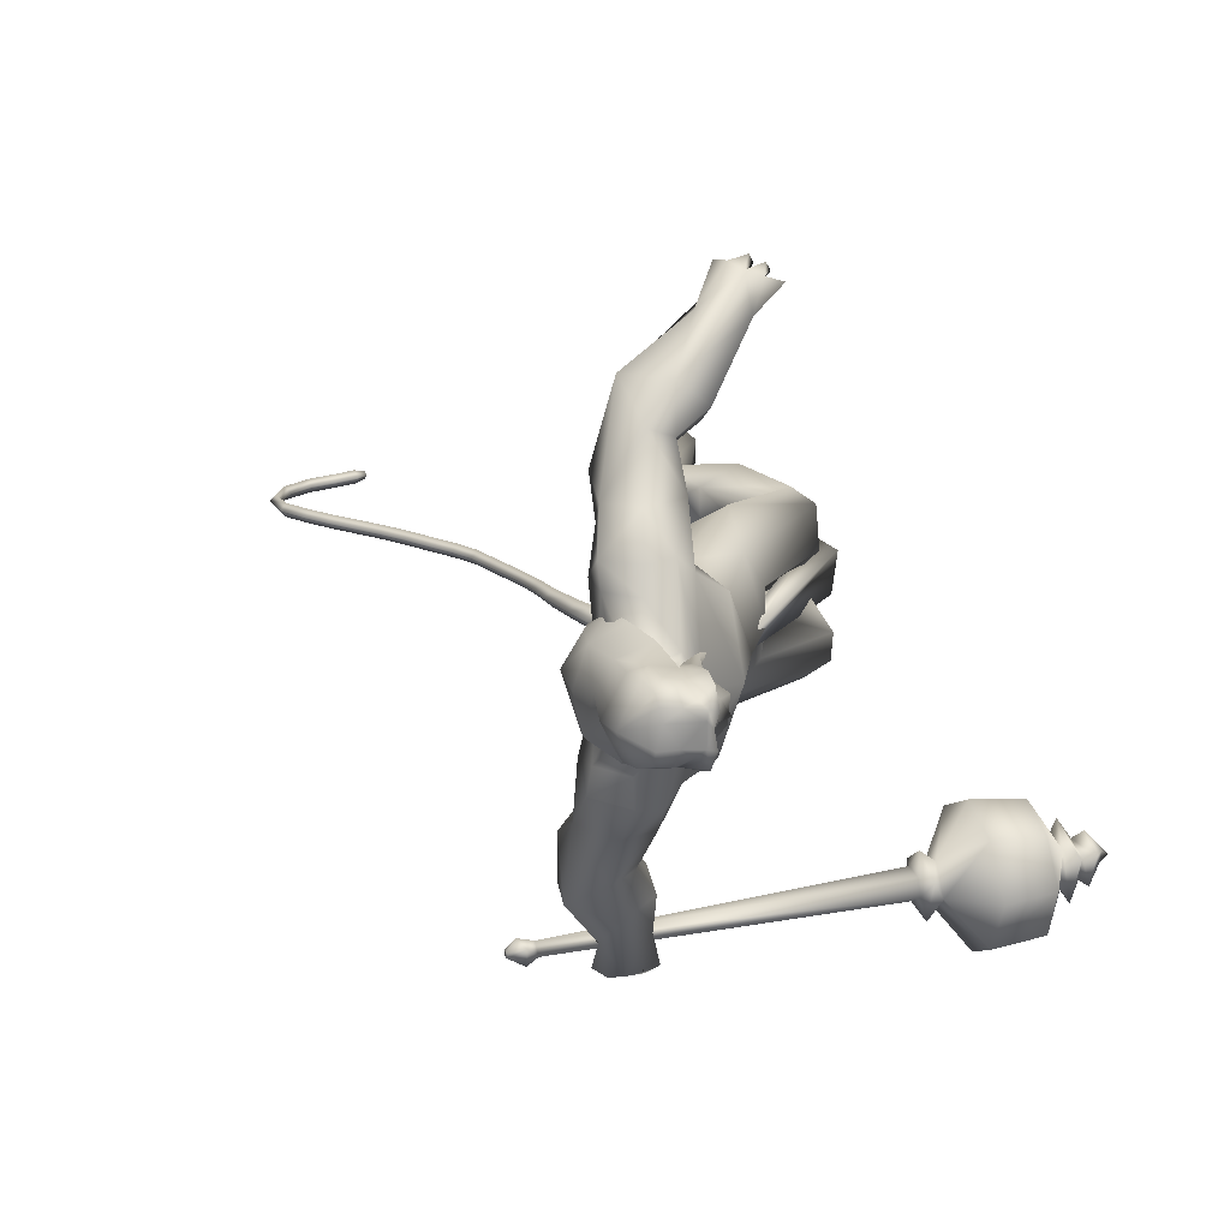
<metadata>
{"format":"obj","ext":"obj","renderer":"f3d","projection":"perspective","resolution":1024,"background":"white","views":[{"elev":14.1,"azim":16.8,"up":"+Y"}]}
</metadata>
<code>
o body_mesh15-geometry.001
v 1.496 -0.7319 10.48
v 3.282 -0.2672 11.7
v 1.572 -0.603 10.15
v 2.78 -0.6807 12.71
v 2.695 -1.521 12.8
v 3.769 -0.7199 12.97
v 3.714 -1.451 13.08
v 4.352 -1.78 13
v 3.231 -1.948 12.15
v 0.1905 -0.9597 10.32
v 3.161 -0.8614 11.05
v 4.167 -0.5218 12.5
v 4.985 -0.7828 13.36
v 4.53 -0.1855 13.27
v 2.454 -1.181 15.52
v 2.841 -0.3423 14.89
v 1.859 -0.8014 15.91
v 1.994 0.0833 15.93
v 2.308 0.06607 17.44
v 1.948 0.9859 15.94
v 2.799 0.9624 18.02
v 3.208 1.352 17.65
v 2.683 -0.8885 17.96
v 3.059 -1.311 17.66
v 3.383 -1.818 15.5
v 4.803 -1.487 12.71
v 2.955 -1.501 10.94
v 1.241 -1.406 9.946
v 1.645 -1.176 9.511
v 0.2026 -1.394 10.15
v 0.7294 -2.233 8.342
v 0.7688 -0.8621 8.066
v 0.8849 -1.457 7.506
v 1.172 -1.121 7.561
v 1.171 -1.736 7.636
v 1.073 -0.8069 9.105
v 3.881 -1.267 16.29
v 4.278 -0.673 15.89
v 3.646 -0.000354 15.07
v 4.123 -0.03411 15.38
v 4.418 -0.05434 16.13
v 4.085 -0.8882 17.86
v 4.624 -0.05477 17.92
v 3.732 -1.378 18.39
v 2.53 0.06734 18.82
v 3.89 1.368 18.37
v 3.851 1.807 19.23
v 2.46 1.561 19.98
v 2.816 2.115 18.94
v 2.467 2.361 19.59
v 2.781 1.976 20.53
v 2.614 2.75 19.87
v 3.592 1.977 20.63
v 3.573 1.471 20.71
v 2.845 1.473 20.54
v 3.7 0.4526 21.51
v 3.466 0.01922 21.56
v 2.742 0.06447 20.37
v 2.292 -1.4 20.02
v 3.636 -1.81 19.24
v 4.449 -1.426 19.37
v 4.179 0.8325 17.85
v 4.027 1.227 16.14
v 4.313 0.5798 15.81
v 2.723 0.04484 15.19
v 2.778 0.4367 14.92
v 2.528 1.306 15.6
v 4.608 1.344 19.36
v 4.945 -0.05332 19.65
v 3.977 -1.755 19.82
v 4.465 -0.01813 20.42
v 3.778 -2.12 20.19
v 4.122 -0.646 20.62
v 3.431 -1.438 20.72
v 3.657 -0.4312 21.51
v 2.704 -1.356 20.57
v 4.228 -0.5217 21.36
v 4.56 -0.02305 20.98
v 4.27 0.4978 21.36
v 4.675 0.4819 21.21
v 4.176 0.5829 22.14
v 4.378 0.6056 22.07
v 3.489 0.2213 22.25
v 4.178 0.6353 20.62
v 4.173 1.714 19.81
v 3.639 2.345 18.85
v 3.861 2.771 19.14
v 2.608 3.352 18.52
v 3.335 3.407 18.47
v 2.766 3.868 17.87
v 2.251 3.142 19.28
v 2.39 4.43 18.31
v 2.578 4.636 18.83
v 3.594 4.614 18.95
v 3.256 3.871 19.39
v 3.368 2.726 20.01
v 3.992 2.044 20.23
v 3.598 3.677 18.91
v 3.764 3.796 18.05
v 4.054 4.115 18.47
v 3.446 4.82 17.2
v 3.609 5.779 16.86
v 3.515 5.522 17.58
v 4.08 4.898 17.1
v 3.614 6.245 16.81
v 3.915 6.264 17.04
v 4.217 6.126 17.1
v 4.44 5.416 17.34
v 3.468 5.067 16.62
v 3.947 5.56 16.15
v 4.017 5.435 16.82
v 4.561 5.755 16.01
v 4.525 6.021 16.96
v 4.075 6.108 15.93
v 4.113 6.301 16.39
v 4.774 5.883 16.54
v 4.387 6.176 16.35
v 4.341 5.963 15.8
v 3.723 6.159 16.22
v 3.646 -0.417 22.22
v 4.639 -0.525 21.18
v 4.904 -0.01582 20.95
v 5.13 0.2084 21.25
v 5.081 -0.2986 21.25
v 4.921 -0.5229 21.94
v 4.129 -0.6254 21.96
v 4.948 -0.1797 21.68
v 5.052 0.1975 21.53
v 4.964 0.4329 21.95
v 4.95 0.4209 22.41
v 5.116 -0.05003 22.42
v 4.912 -0.5094 22.41
v 5.121 -0.05743 21.95
v 5.236 -0.05364 21.58
v 4.163 -0.6042 22.13
v 2.459 -1.863 18.97
v 3.187 -2.357 18.76
v 2.611 -1.873 20.57
v 2.133 -2.598 19.81
v 1.72 -2.93 19.34
v 1.935 -3.143 18.53
v 3.356 -2.858 19.01
v 2.582 -3.842 19.26
v 2.884 -3.687 18.73
v 2.641 -4.661 18.72
v 1.675 -4.378 18.88
v 1.407 -4.113 18.41
v 1.8 -3.692 17.84
v 3.007 -2.77 19.95
v 3.419 -2.005 20.61
v 2.615 -3.347 18.35
v 2.792 -3.912 17.76
v 3.077 -4.311 18.11
v 1.869 -5.52 17.52
v 1.987 -4.812 17.03
v 2.616 -5.094 16.8
v 2.745 -5.362 17.2
v 2.196 -6.313 16.93
v 1.867 -6.362 16.97
v 1.526 -6.262 16.85
v 1.658 -5.814 16.84
v 2.029 -5.699 16.69
v 2.327 -5.575 16.56
v 2.659 -6.245 16.4
v 2.452 -6.31 16.7
v 1.825 -6.469 16.31
v 1.694 -6.282 15.86
v 2.365 -5.652 15.88
v 2.235 -6.106 15.72
v 1.927 -6.224 15.64
v 2.094 -6.429 16.17
v 1.454 -6.222 16.24
v 3.391 0.7514 13.08
v 3.428 1.486 13.16
v 3.542 1.862 15.33
v 4.459 1.378 12.62
v 4.671 0.6721 13.22
v 4.152 0.1298 13.25
v 3.726 0.4858 12.59
v 2.388 0.7841 12.93
v 2.788 0.2727 11.92
v 1.168 0.8472 11.01
v 1.269 0.6872 10.67
v 0.09014 0.5926 10.51
v 0.00338 1.114 10.79
v 0.04588 1.52 10.61
v 0.5676 0.7538 8.66
v 0.567 2.147 8.789
v 0.6992 1.282 8.04
v 0.993 1.565 8.14
v 1.039 1.48 10.45
v 2.39 1.632 12.97
v 2.91 1.973 12.27
v 4.065 1.739 12.95
v 2.722 0.8452 11.36
v 2.567 1.499 11.21
v 1.388 1.188 10
v 0.8723 0.8013 9.697
v 0.9771 0.9462 8.131
v 0.2651 -0.483 9.956
v 4.421 0.0489 16.9
v 4.346 -0.2717 16.85
v 4.724 0.3885 11.9
v 4.565 -0.5078 11.69
v 4.177 0.1511 16.9
v 4.249 0.6329 11.9
f 1 2 3
f 4 2 1
f 4 5 6
f 6 5 7
f 5 8 7
f 5 9 8
f 4 1 5
f 5 1 10
f 2 11 3
f 12 11 2
f 12 13 11
f 12 14 13
f 6 14 12
f 15 6 7
f 15 16 6
f 16 15 17
f 17 15 25
f 15 7 25
f 7 8 25
f 9 26 8
f 9 27 26
f 28 27 9
f 28 29 27
f 30 31 28
f 32 31 30
f 32 33 31
f 32 34 33
f 34 29 35
f 36 29 34
f 28 35 29
f 35 28 31
f 31 33 35
f 34 35 33
f 3 29 36
f 11 29 3
f 27 29 11
f 26 27 11
f 26 11 13
f 25 8 26
f 25 26 37
f 38 37 26
f 40 38 39
f 41 38 40
f 37 38 41
f 24 42 44
f 23 24 44
f 45 19 23
f 45 21 19
f 21 47 46
f 48 47 21
f 48 49 47
f 48 50 49
f 51 50 48
f 51 52 50
f 53 51 54
f 51 55 54
f 55 51 48
f 55 57 56
f 57 55 58
f 55 48 58
f 58 48 45
f 48 21 45
f 59 45 23
f 23 44 60
f 60 44 61
f 61 44 42
f 61 42 43
f 43 41 62
f 43 42 41
f 63 41 64
f 41 40 64
f 64 40 39
f 65 66 39
f 66 65 18
f 18 65 16
f 65 39 16
f 39 38 13
f 38 26 13
f 39 13 14
f 6 39 14
f 16 39 6
f 18 16 17
f 20 175 67
f 21 46 22
f 22 46 62
f 68 62 46
f 68 43 62
f 69 43 68
f 69 61 43
f 60 61 70
f 69 70 61
f 71 70 69
f 71 72 70
f 73 72 71
f 73 74 72
f 75 74 73
f 75 76 74
f 76 58 59
f 57 58 76
f 57 76 75
f 75 73 77
f 77 73 71
f 77 71 78
f 79 78 71
f 79 80 78
f 81 82 79
f 56 81 79
f 83 81 56
f 83 56 57
f 56 79 84
f 79 71 84
f 84 71 97
f 71 85 97
f 71 69 85
f 85 69 68
f 47 85 68
f 86 85 47
f 85 86 87
f 88 89 86
f 88 90 89
f 91 90 88
f 92 90 91
f 91 93 92
f 93 52 95
f 52 93 91
f 91 88 49
f 88 86 49
f 49 86 47
f 91 49 50
f 50 52 91
f 52 96 95
f 52 51 96
f 51 53 96
f 96 53 97
f 97 53 54
f 97 54 84
f 56 84 54
f 54 55 56
f 85 87 97
f 96 97 87
f 95 96 87
f 87 86 89
f 87 89 98
f 98 89 99
f 90 99 89
f 94 98 100
f 95 98 94
f 95 87 98
f 93 95 94
f 98 99 100
f 90 101 99
f 92 101 90
f 92 102 101
f 92 103 102
f 93 103 92
f 93 94 103
f 100 99 104
f 101 104 99
f 102 103 105
f 103 106 105
f 103 107 106
f 103 94 107
f 94 108 107
f 94 100 108
f 100 104 108
f 109 110 104
f 111 110 109
f 104 110 111
f 108 104 111
f 108 111 112
f 111 113 112
f 102 111 101
f 106 111 102
f 111 106 114
f 106 115 114
f 106 107 115
f 107 108 113
f 113 108 116
f 108 112 116
f 113 116 112
f 107 113 117
f 113 118 117
f 111 118 113
f 111 107 118
f 111 114 107
f 107 114 115
f 107 117 118
f 102 119 106
f 102 105 119
f 106 119 105
f 101 111 109
f 101 109 104
f 47 68 46
f 83 57 75
f 83 75 120
f 120 75 126
f 75 77 126
f 78 121 77
f 78 122 121
f 123 122 80
f 123 124 122
f 121 124 125
f 124 121 122
f 77 121 125
f 77 125 126
f 125 124 127
f 127 124 128
f 128 124 123
f 128 123 80
f 80 122 78
f 80 129 128
f 79 129 80
f 79 82 129
f 82 130 129
f 130 131 129
f 132 125 131
f 126 125 132
f 133 125 127
f 131 125 133
f 131 133 129
f 127 134 133
f 128 134 127
f 128 133 134
f 129 133 128
f 120 126 135
f 58 45 59
f 59 23 60
f 59 60 136
f 136 60 137
f 137 60 70
f 74 150 72
f 74 138 150
f 76 138 74
f 76 59 138
f 138 59 139
f 59 136 139
f 140 139 136
f 203 206 201
f 140 136 141
f 141 136 137
f 143 144 142
f 143 145 144
f 146 145 143
f 140 147 146
f 147 140 148
f 140 141 148
f 139 140 146
f 146 143 139
f 139 143 149
f 143 142 149
f 149 142 72
f 70 72 142
f 149 72 150
f 139 149 138
f 138 149 150
f 70 142 137
f 141 137 151
f 142 151 137
f 142 144 151
f 144 152 151
f 144 153 152
f 145 153 144
f 148 151 152
f 141 151 148
f 146 154 145
f 146 147 154
f 147 148 155
f 148 152 155
f 155 152 156
f 153 156 152
f 153 157 156
f 145 157 153
f 145 158 157
f 154 158 145
f 154 159 158
f 160 159 154
f 161 162 159
f 161 155 162
f 147 155 161
f 147 161 154
f 161 160 154
f 157 163 156
f 157 164 163
f 158 164 157
f 158 165 164
f 159 166 158
f 159 167 166
f 162 167 159
f 162 158 167
f 155 163 162
f 163 168 156
f 155 168 163
f 155 156 168
f 163 165 162
f 163 169 165
f 164 169 163
f 169 164 165
f 162 165 170
f 165 171 170
f 158 171 165
f 158 170 171
f 162 170 158
f 158 166 167
f 172 159 160
f 161 159 172
f 161 172 160
f 66 173 39
f 67 173 66
f 67 174 173
f 67 175 174
f 64 176 63
f 64 177 176
f 39 177 64
f 39 178 177
f 173 178 39
f 173 179 178
f 180 179 173
f 180 181 179
f 182 181 180
f 182 183 181
f 182 184 183
f 185 184 182
f 186 184 185
f 186 187 184
f 188 187 186
f 188 189 187
f 188 191 190
f 186 191 188
f 186 185 191
f 192 185 182
f 185 192 191
f 192 193 191
f 180 192 182
f 192 194 193
f 192 174 194
f 192 173 174
f 192 180 173
f 174 175 194
f 175 176 194
f 175 63 176
f 179 177 178
f 195 177 179
f 176 177 195
f 193 194 176
f 193 176 196
f 176 195 196
f 195 183 197
f 183 198 197
f 183 184 198
f 184 187 198
f 198 187 199
f 187 189 199
f 190 197 199
f 191 197 190
f 191 196 197
f 191 193 196
f 196 195 197
f 197 198 199
f 188 190 189
f 199 189 190
f 181 183 195
f 179 181 195
f 67 66 20
f 18 20 66
f 36 34 32
f 200 36 32
f 3 36 200
f 1 3 200
f 10 1 200
f 200 30 10
f 200 32 30
f 30 28 10
f 10 28 5
f 5 28 9
f 4 6 12
f 4 12 2
f 202 203 201
f 202 204 203
f 202 205 206
f 202 206 204
f 204 206 203
f 201 205 202
f 206 205 201
f 19 18 17
f 19 20 18
f 21 20 19
f 20 21 22
f 23 19 17
f 17 24 23
f 17 25 24
f 42 37 41
f 24 37 42
f 24 25 37
f 62 41 63
f 20 22 175
f 22 63 175
f 22 62 63
o Cylinder_Cylinder.001
v 6.426 -5.113 13.14
v 0.3573 -6.029 17.07
v 6.337 -5.431 12.97
v 0.6756 -6.02 17.21
v 6.477 -5.785 13.15
v 6.72 -5.564 13.54
v 0.5933 -5.738 17.17
v 6.657 -5.204 13.48
v 0.2673 -5.784 17.06
v 0.4984 -6.169 17.36
v 0.559 -5.801 17.48
v 0.1087 -5.871 17.4
v 0.09709 -5.931 17.37
v 0.113 -5.992 17.39
v 0.147 -6.019 17.44
v 0.1793 -5.996 17.49
v 0.1909 -5.936 17.52
v 0.175 -5.875 17.5
v 0.2984 -5.669 17.32
v 6.284 -5.137 12.68
v 6.402 -5.889 12.76
v 6.814 -6.069 13.38
v 7.009 -5.183 13.74
v 6.621 -4.767 13.22
v 6.657 -5.061 12.77
v 6.59 -5.552 12.63
v 6.873 -5.908 13.01
v 7.128 -5.585 13.44
v 6.923 -4.95 13.22
v 6.825 -6.293 11.9
v 8.012 -6.438 13.48
v 7.955 -4.343 13.6
v 6.654 -5.319 11.38
v 7.533 -6.856 12.57
v 8.311 -5.419 13.89
v 7.398 -3.884 12.72
v 6.804 -4.311 11.89
v 7.206 -6.393 11.48
v 7.689 -5.253 10.91
v 7.869 -6.221 11.18
v 8.444 -6.638 11.93
v 8.931 -6.303 12.81
v 9.145 -5.341 13.13
v 8.871 -4.38 12.92
v 8.365 -3.959 12.13
v 7.793 -4.3 11.31
v 8.619 -5.022 11.37
v 8.696 -5.584 11.43
v 9.008 -5.706 11.89
v 9.052 -4.917 12.05
v 8.83 -4.495 11.46
v 8.604 -5.51 10.97
v 9.178 -6.009 11.81
v 9.427 -4.992 12.29
v 9.097 -4.881 11.39
v 9.012 -5.369 11.21
v 9.294 -5.607 11.61
v 9.377 -5.081 11.81
v 9.059 -5.04 10.97
v 9.163 -5.586 11.07
v 9.484 -5.741 11.53
v 9.645 -5.052 11.85
v 9.337 -4.697 11.44
v 9.764 -5.203 11.14
v 9.623 -5.362 11.22
v 9.667 -5.09 11.35
f 210 212 213
f 209 211 208
f 211 212 210
f 222 216 217
f 207 230 226
f 214 207 213
f 213 215 225
f 215 218 225
f 213 225 217
f 210 213 217
f 210 217 216
f 210 216 208
f 225 218 224
f 220 208 221
f 215 208 220
f 226 230 235
f 215 219 218
f 207 214 230
f 211 209 227
f 228 227 232
f 209 207 226
f 229 228 234
f 243 242 251
f 227 226 232
f 226 231 232
f 243 235 242
f 232 236 233
f 231 243 232
f 238 234 241
f 237 233 240
f 236 232 239
f 242 238 251
f 213 207 208
f 236 244 240
f 238 241 249
f 249 241 237
f 237 240 247
f 240 244 246
f 244 239 246
f 245 239 243
f 252 251 256
f 256 249 248
f 253 256 257
f 251 250 256
f 255 247 246
f 246 245 253
f 256 255 259
f 245 252 253
f 256 260 257
f 255 254 259
f 257 260 261
f 254 253 258
f 253 257 258
f 264 260 259
f 259 258 263
f 262 258 257
f 265 269 270
f 261 264 268
f 264 263 267
f 267 263 262
f 272 268 271
f 266 265 270
f 267 266 271
f 272 271 270
f 208 211 210
f 213 208 215
f 217 225 224
f 223 217 224
f 221 216 222
f 214 212 229
f 229 212 228
f 212 211 228
f 228 211 227
f 243 231 235
f 230 229 235
f 235 229 234
f 234 228 233
f 238 235 234
f 237 234 233
f 235 238 242
f 234 237 241
f 233 236 240
f 232 243 239
f 244 236 239
f 250 249 256
f 248 247 255
f 265 261 269
f 266 262 265
f 262 261 265
f 269 268 272
f 212 214 213
f 223 222 217
f 223 221 222
f 223 220 221
f 224 218 223
f 218 219 223
f 219 220 223
f 208 216 221
f 219 215 220
f 231 226 235
f 214 229 230
f 209 226 227
f 233 228 232
f 252 243 251
f 238 250 251
f 207 209 208
f 250 238 249
f 248 249 237
f 248 237 247
f 247 240 246
f 239 245 246
f 252 245 243
f 253 252 256
f 255 256 248
f 254 255 246
f 254 246 253
f 260 256 259
f 254 258 259
f 260 264 261
f 263 264 259
f 258 262 263
f 261 262 257
f 269 272 270
f 269 261 268
f 268 264 267
f 266 267 262
f 268 267 271
f 271 266 270
o tail_mesh15-geometry
v 2.38 0.07517 17.18
v 1.387 0.1435 16.6
v 2.359 0.3209 17.33
v 1.269 0.3459 16.73
v 2.264 0.07793 17.55
v 1.122 0.1497 16.85
v 2.309 -0.1679 17.34
v 1.253 -0.05338 16.71
v 0.7696 0.1866 16.05
v 0.6417 0.3649 16.14
v 0.4923 0.2065 16.24
v 0.6214 0.02807 16.14
v -0.1222 0.2242 15.07
v -0.2213 0.3717 15.16
v -0.337 0.2429 15.25
v -0.2394 0.09548 15.16
v -0.9531 0.2581 14.3
v -1.048 0.404 14.39
v -1.159 0.2736 14.49
v -1.064 0.1277 14.4
v -1.933 0.3018 13.54
v -1.999 0.4475 13.66
v -2.079 0.3166 13.79
v -2.016 0.1712 13.67
v -3.081 0.3615 13.04
v -3.141 0.5062 13.16
v -3.217 0.3747 13.29
v -3.158 0.2299 13.17
v -4.311 0.4143 12.58
v -4.363 0.5544 12.71
v -4.425 0.4183 12.84
v -4.374 0.2778 12.71
v -5.426 0.4595 12.18
v -5.496 0.5997 12.3
v -5.576 0.4633 12.41
v -5.506 0.323 12.3
v -6.481 0.5066 11.37
v -6.6 0.6444 11.38
v -6.731 0.5056 11.39
v -6.601 0.3677 11.37
v -6.405 0.5539 10.07
v -6.498 0.6906 9.997
v -6.596 0.5505 9.912
v -6.489 0.414 9.99
v -5.753 0.6037 9.211
v -5.865 0.74 9.125
v -5.965 0.5998 9.032
v -5.853 0.4635 9.117
v -5.657 0.6145 8.972
v -5.723 0.6951 8.921
v -5.782 0.6122 8.866
v -5.716 0.5317 8.917
v -3.685 0.3883 12.79
v -3.748 0.2526 12.92
v -3.799 0.3934 13.04
v -3.736 0.5291 12.92
v -6.065 0.4836 11.89
v -6.135 0.347 11.98
v -6.209 0.487 12.09
v -6.125 0.6237 11.98
v -4.874 0.437 12.41
v -4.936 0.3009 12.53
v -4.989 0.4414 12.65
v -4.925 0.5775 12.53
v -1.414 0.2767 13.86
v -1.526 0.1466 13.96
v -1.618 0.2925 14.06
v -1.51 0.4229 13.96
v -0.535 0.2409 14.68
v -0.6462 0.1107 14.78
v -0.7408 0.2568 14.87
v -0.6297 0.387 14.77
v -2.508 0.3317 13.3
v -2.59 0.2012 13.43
v -2.649 0.3463 13.55
v -2.573 0.4774 13.42
v -6.58 0.5281 10.68
v -6.703 0.3892 10.68
v -6.837 0.5268 10.69
v -6.705 0.6659 10.69
v -6.063 0.5789 9.637
v -6.149 0.4389 9.545
v -6.26 0.5752 9.46
v -6.16 0.7154 9.553
v 0.3421 0.2039 15.53
v 0.2043 0.06033 15.62
v 0.08641 0.2232 15.7
v 0.2234 0.3669 15.61
v 1.866 0.108 16.93
v 1.729 0.3311 17.1
v 1.574 0.1106 17.26
v 1.708 -0.1126 17.09
f 361 274 276
f 362 276 278
f 274 280 284
f 364 280 361
f 363 278 364
f 273 275 279
f 357 358 288
f 280 278 283
f 278 276 283
f 276 274 282
f 341 342 292
f 358 359 287
f 359 360 287
f 360 357 286
f 337 338 296
f 342 343 291
f 343 344 291
f 344 341 290
f 345 346 300
f 338 339 295
f 339 340 295
f 340 337 294
f 325 326 304
f 346 347 299
f 347 348 299
f 348 345 298
f 333 334 308
f 326 327 303
f 327 328 303
f 328 325 302
f 329 330 312
f 334 335 307
f 335 336 307
f 336 333 306
f 349 350 316
f 330 331 311
f 331 332 311
f 332 329 310
f 353 354 320
f 350 351 315
f 351 352 315
f 352 349 314
f 317 320 324
f 354 355 319
f 355 356 319
f 356 353 318
f 322 321 323
f 320 319 323
f 319 318 323
f 318 317 322
f 297 300 326
f 300 299 327
f 299 298 327
f 298 297 328
f 305 308 330
f 308 307 331
f 307 306 331
f 306 305 332
f 301 304 334
f 304 303 335
f 303 302 335
f 302 301 336
f 289 292 338
f 292 291 339
f 291 290 339
f 290 289 340
f 285 288 342
f 288 287 343
f 287 286 343
f 286 285 344
f 293 296 346
f 296 295 347
f 295 294 347
f 294 293 348
f 309 312 350
f 312 311 351
f 311 310 351
f 310 309 352
f 313 316 354
f 316 315 355
f 315 314 355
f 314 313 356
f 281 284 358
f 284 283 359
f 283 282 359
f 282 281 360
f 273 361 362
f 275 362 363
f 279 364 273
f 277 363 279
f 362 361 276
f 363 362 278
f 281 274 284
f 280 274 361
f 278 280 364
f 275 277 279
f 285 357 288
f 284 280 283
f 276 282 283
f 274 281 282
f 289 341 292
f 288 358 287
f 360 286 287
f 357 285 286
f 293 337 296
f 292 342 291
f 344 290 291
f 341 289 290
f 297 345 300
f 296 338 295
f 340 294 295
f 337 293 294
f 301 325 304
f 300 346 299
f 348 298 299
f 345 297 298
f 305 333 308
f 304 326 303
f 328 302 303
f 325 301 302
f 309 329 312
f 308 334 307
f 336 306 307
f 333 305 306
f 313 349 316
f 312 330 311
f 332 310 311
f 329 309 310
f 317 353 320
f 316 350 315
f 352 314 315
f 349 313 314
f 321 317 324
f 320 354 319
f 356 318 319
f 353 317 318
f 321 324 323
f 324 320 323
f 318 322 323
f 317 321 322
f 325 297 326
f 326 300 327
f 298 328 327
f 297 325 328
f 329 305 330
f 330 308 331
f 306 332 331
f 305 329 332
f 333 301 334
f 334 304 335
f 302 336 335
f 301 333 336
f 337 289 338
f 338 292 339
f 290 340 339
f 289 337 340
f 341 285 342
f 342 288 343
f 286 344 343
f 285 341 344
f 345 293 346
f 346 296 347
f 294 348 347
f 293 345 348
f 349 309 350
f 350 312 351
f 310 352 351
f 309 349 352
f 353 313 354
f 354 316 355
f 314 356 355
f 313 353 356
f 357 281 358
f 358 284 359
f 282 360 359
f 281 357 360
f 275 273 362
f 277 275 363
f 364 361 273
f 363 364 279
o hair_mesh18-geometry
v 3.727 -0.7099 22.28
v 4.011 -0.8132 22.11
v 4.025 -0.707 22.54
v 3.31 -0.6533 21.57
v 3.921 -0.9997 21.41
v 3.349 -1.13 21.04
v 2.778 -0.7151 21.2
v 2.887 -1.079 20.53
v 2.528 -0.7591 20.63
v 2.461 -0.7386 20.23
v 2.053 0.08457 20.14
v 2.228 0.2248 20.71
v 2.598 0.8796 20.64
v 2.841 0.8049 21.21
v 2.982 1.169 20.54
v 3.444 1.172 21.05
v 3.365 0.6957 21.57
v 3.063 0.1792 21.65
v 2.598 0.05338 21.26
v 3.367 -0.07313 22.32
v 3.785 0.7166 22.29
v 3.741 -0.1116 22.69
v 4.081 0.689 22.54
v 4.366 0.537 22.74
v 4.444 0.3625 22.85
v 4.5 0.1019 22.8
v 4.422 -0.3108 22.9
v 4.32 -0.5927 22.74
v 4.305 -0.7418 22.35
v 4.415 -0.7669 21.83
v 4.599 -0.7163 22.24
v 4.906 -0.8357 21.97
v 4.583 -0.9236 21.61
v 4.268 -0.733 20.9
v 4.489 -0.8348 20.85
v 4.464 -0.9592 20.21
v 4.523 -0.6672 20.83
v 4.724 -0.5568 21.4
v 4.964 -0.5442 21.83
v 5.097 -0.5144 22.12
v 5.097 -0.7174 22.27
v 4.903 -0.494 22.43
v 4.614 -0.6262 22.58
v 4.755 -0.2901 22.73
v 5.091 0.1019 22.49
v 4.783 0.3361 22.68
v 4.647 0.6076 22.59
v 4.364 0.7018 22.36
v 4.655 0.6532 22.25
v 4.939 0.4068 22.43
v 5.128 0.3095 22.56
v 5.163 -0.05427 22.33
v 5.103 -0.3111 22.56
v 5.238 -0.3738 22.39
v 5.263 0.2602 22.39
v 5.135 0.4125 22.13
v 5.151 0.6271 22.27
v 4.97 0.7485 21.98
v 4.982 0.4899 21.81
v 4.767 0.4869 21.4
v 4.65 0.7286 21.61
v 4.475 0.7196 21.84
v 4.076 0.7973 22.12
v 4.001 0.9926 21.42
v 4.363 0.6267 21.24
v 4.602 0.795 21.18
v 4.618 0.5226 21.16
v 4.588 0.6722 20.64
v 2.528 0.8694 20.24
f 365 366 367
f 368 366 365
f 368 369 366
f 368 370 369
f 371 370 368
f 371 372 370
f 373 372 371
f 374 372 373
f 373 375 374
f 376 375 373
f 376 377 375
f 378 377 376
f 377 378 379
f 378 380 379
f 378 381 380
f 378 382 381
f 382 378 383
f 383 378 376
f 383 376 371
f 371 376 373
f 382 383 371
f 382 371 368
f 384 382 368
f 384 381 382
f 384 385 381
f 386 385 384
f 385 386 387
f 387 386 388
f 388 386 389
f 389 386 390
f 390 386 391
f 386 392 391
f 386 367 392
f 386 365 367
f 386 384 365
f 384 368 365
f 367 393 392
f 367 366 393
f 366 394 393
f 369 394 366
f 393 394 395
f 394 396 395
f 394 397 396
f 398 397 394
f 398 399 397
f 398 400 399
f 399 400 401
f 402 399 401
f 397 399 402
f 396 397 402
f 396 402 403
f 404 396 403
f 405 396 404
f 395 396 405
f 406 395 405
f 395 406 407
f 408 407 406
f 408 391 407
f 390 391 408
f 409 390 408
f 410 390 409
f 389 390 410
f 411 389 410
f 411 388 389
f 388 411 412
f 412 411 413
f 411 414 413
f 411 410 414
f 410 415 414
f 410 409 415
f 415 409 416
f 417 416 409
f 417 418 416
f 417 405 418
f 417 406 405
f 408 406 417
f 409 408 417
f 418 405 404
f 418 404 416
f 415 416 419
f 419 416 420
f 419 420 421
f 421 420 422
f 420 423 422
f 422 423 424
f 425 422 424
f 426 422 425
f 426 413 422
f 412 413 426
f 427 412 426
f 387 412 427
f 387 388 412
f 385 387 427
f 381 385 427
f 381 427 428
f 428 427 426
f 381 428 380
f 413 421 422
f 413 414 421
f 414 415 421
f 415 419 421
f 429 426 425
f 429 425 430
f 425 424 430
f 424 431 430
f 430 431 432
f 429 430 432
f 391 392 407
f 392 393 407
f 393 395 407
f 433 377 379
f 377 433 375

</code>
